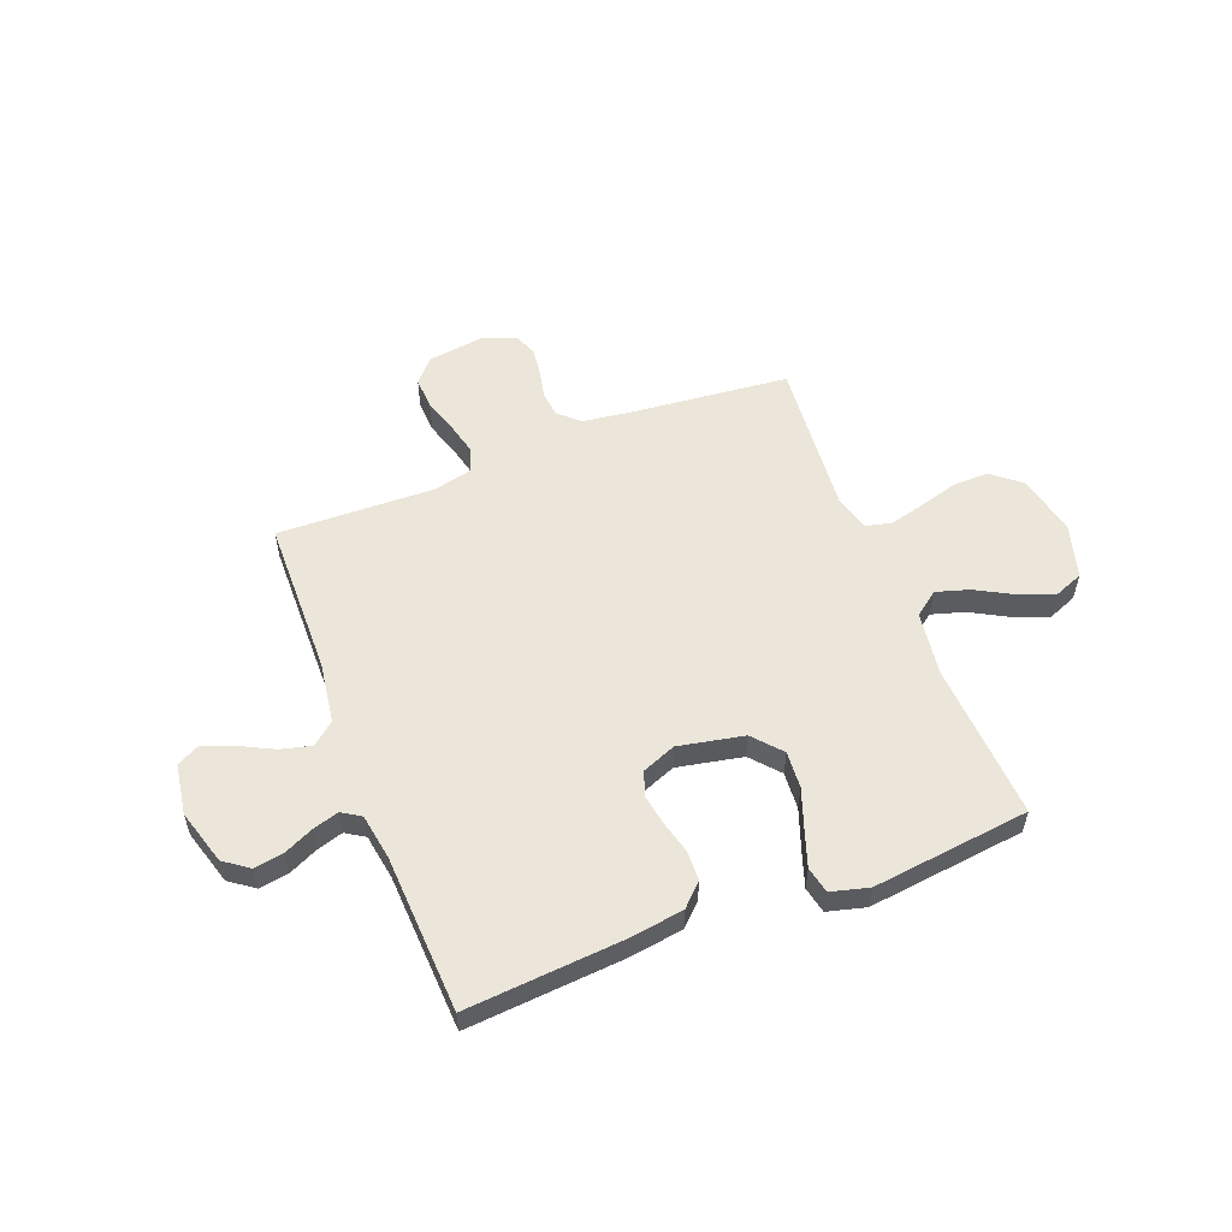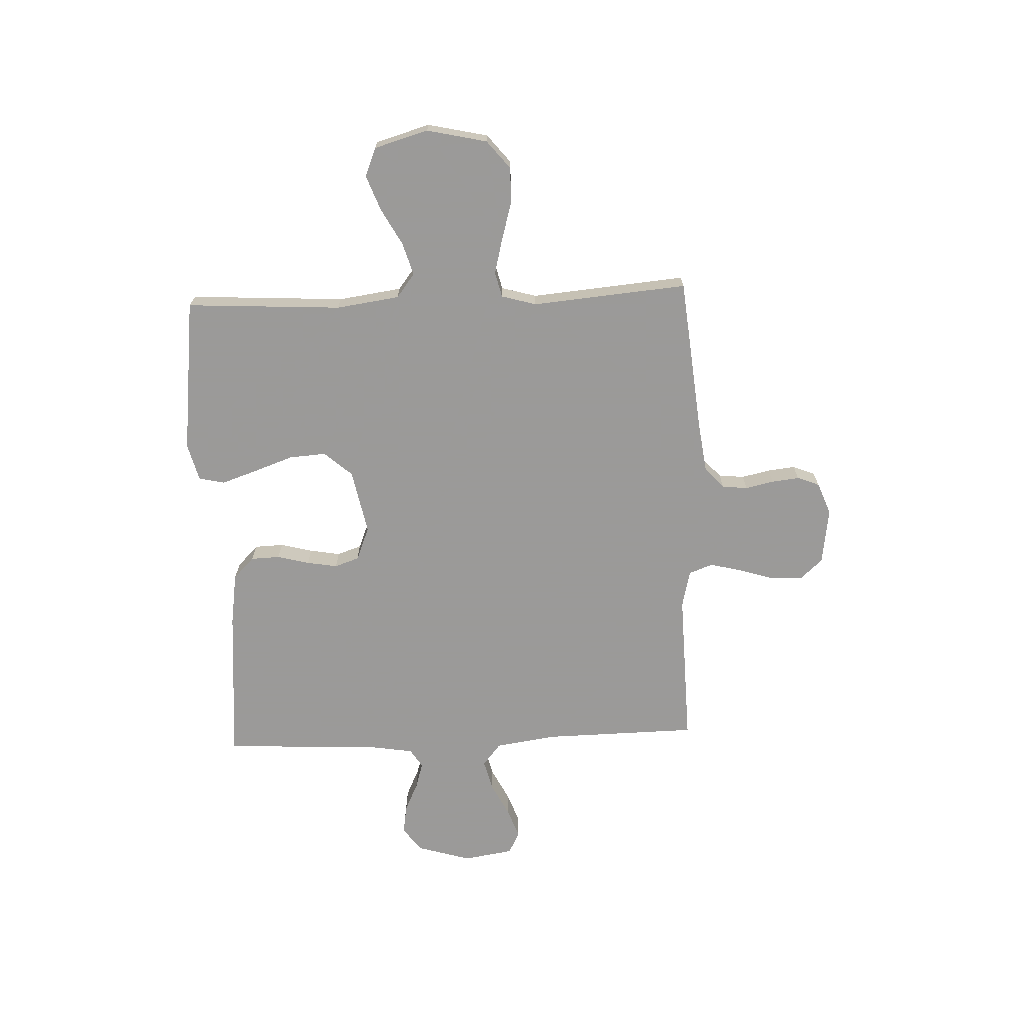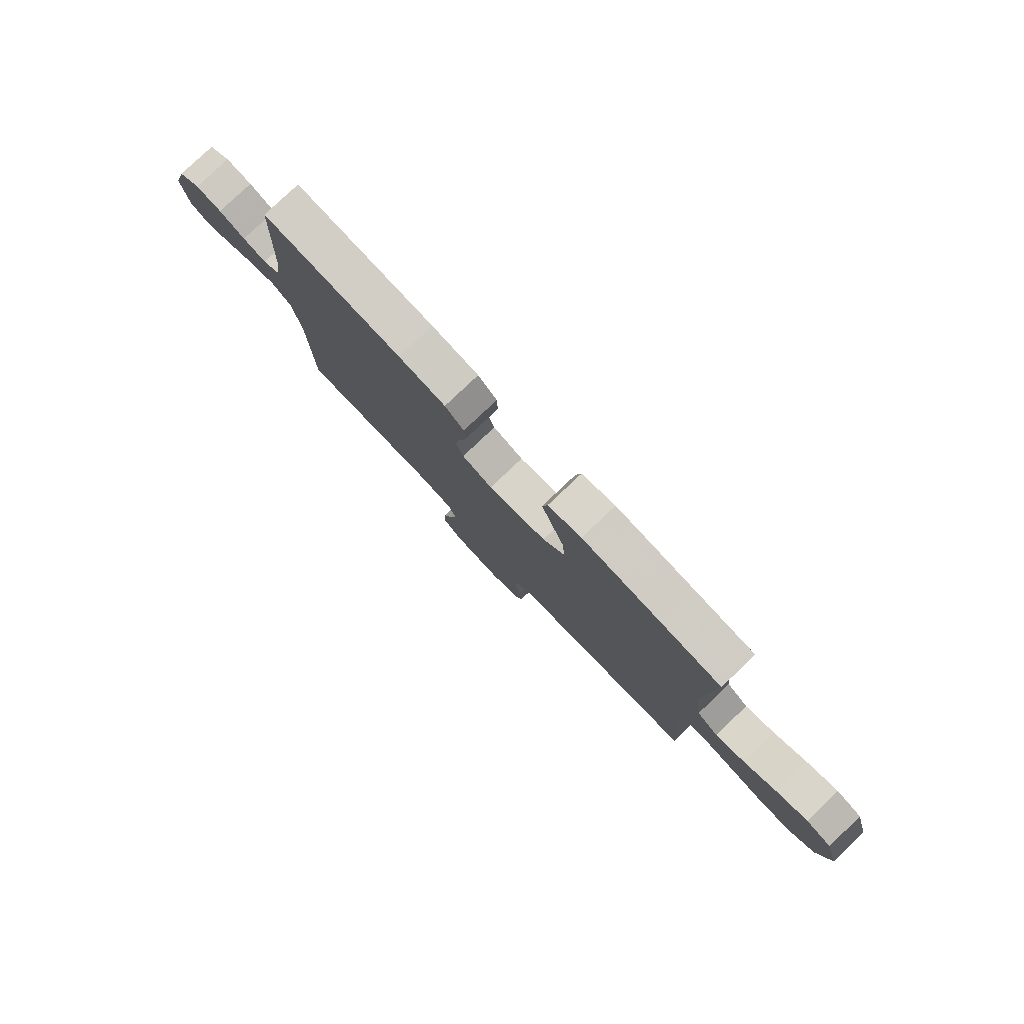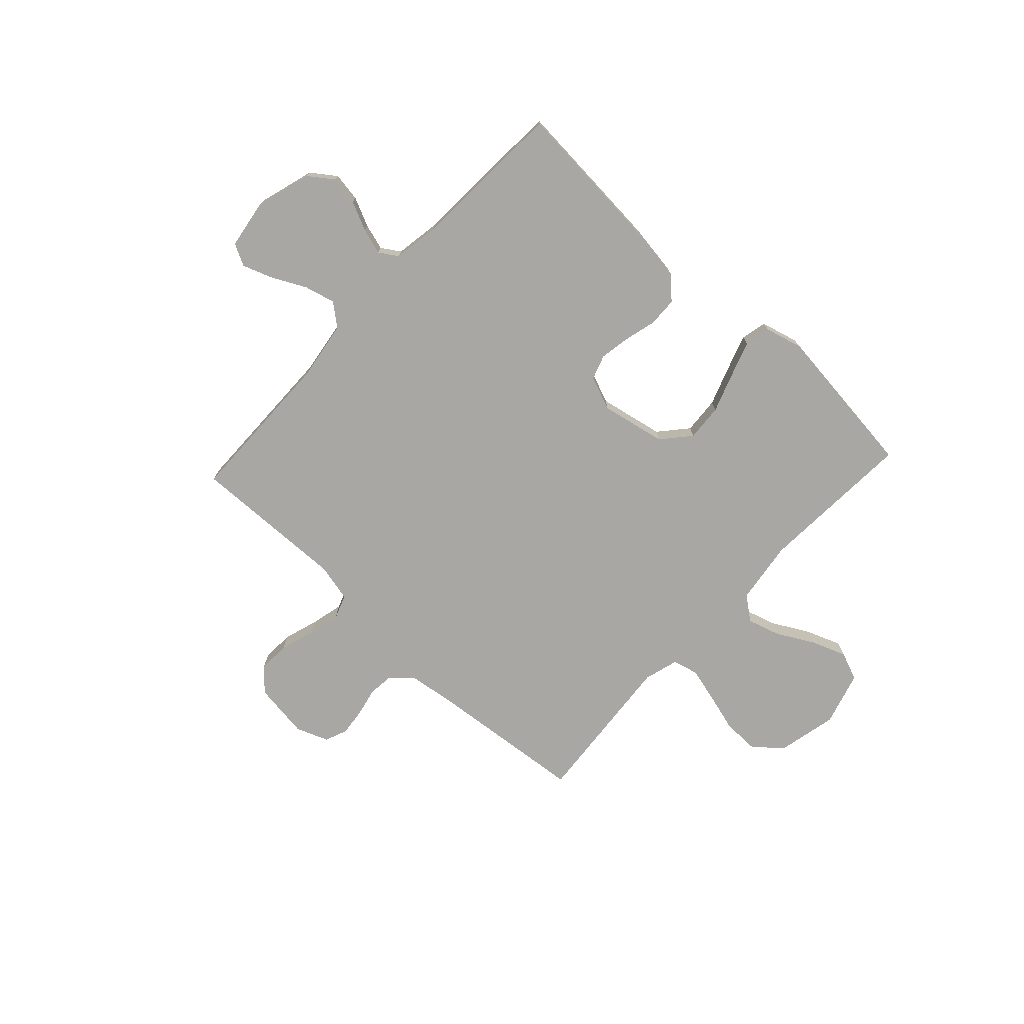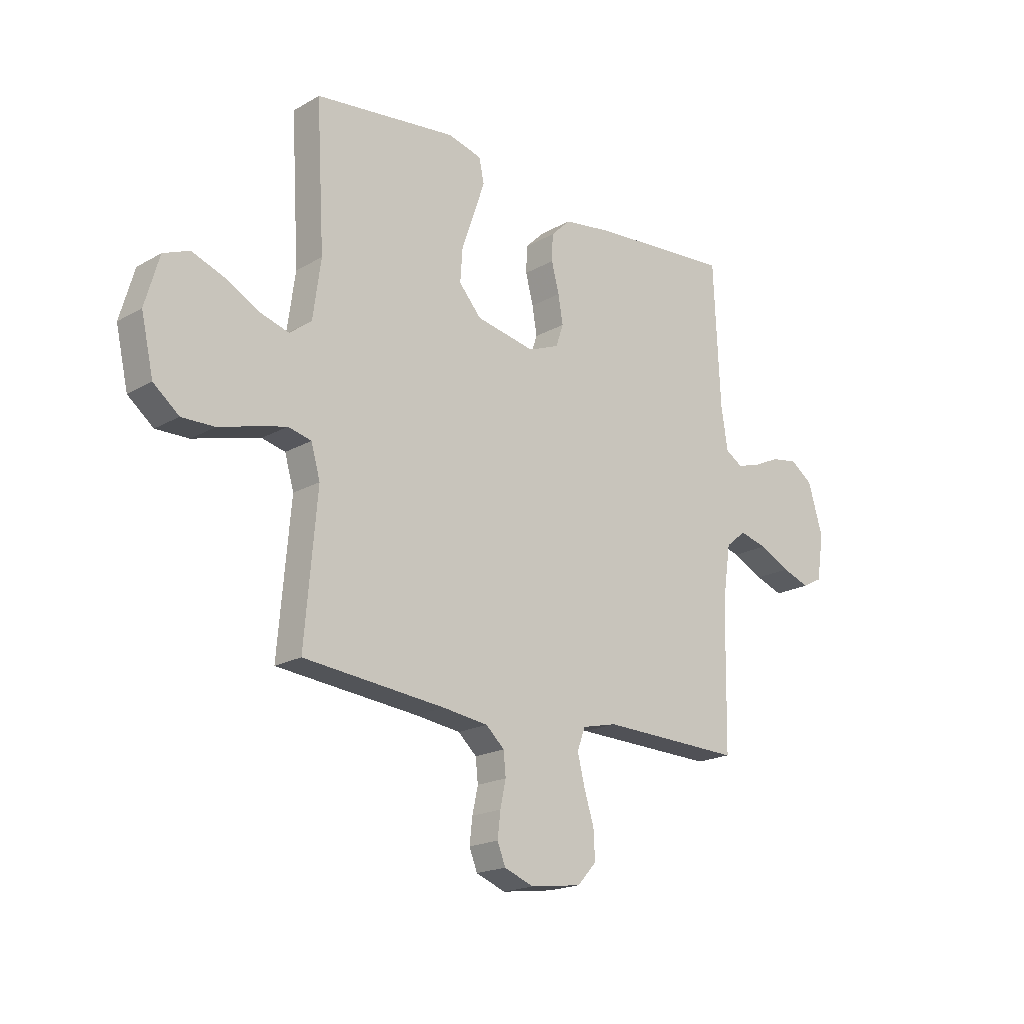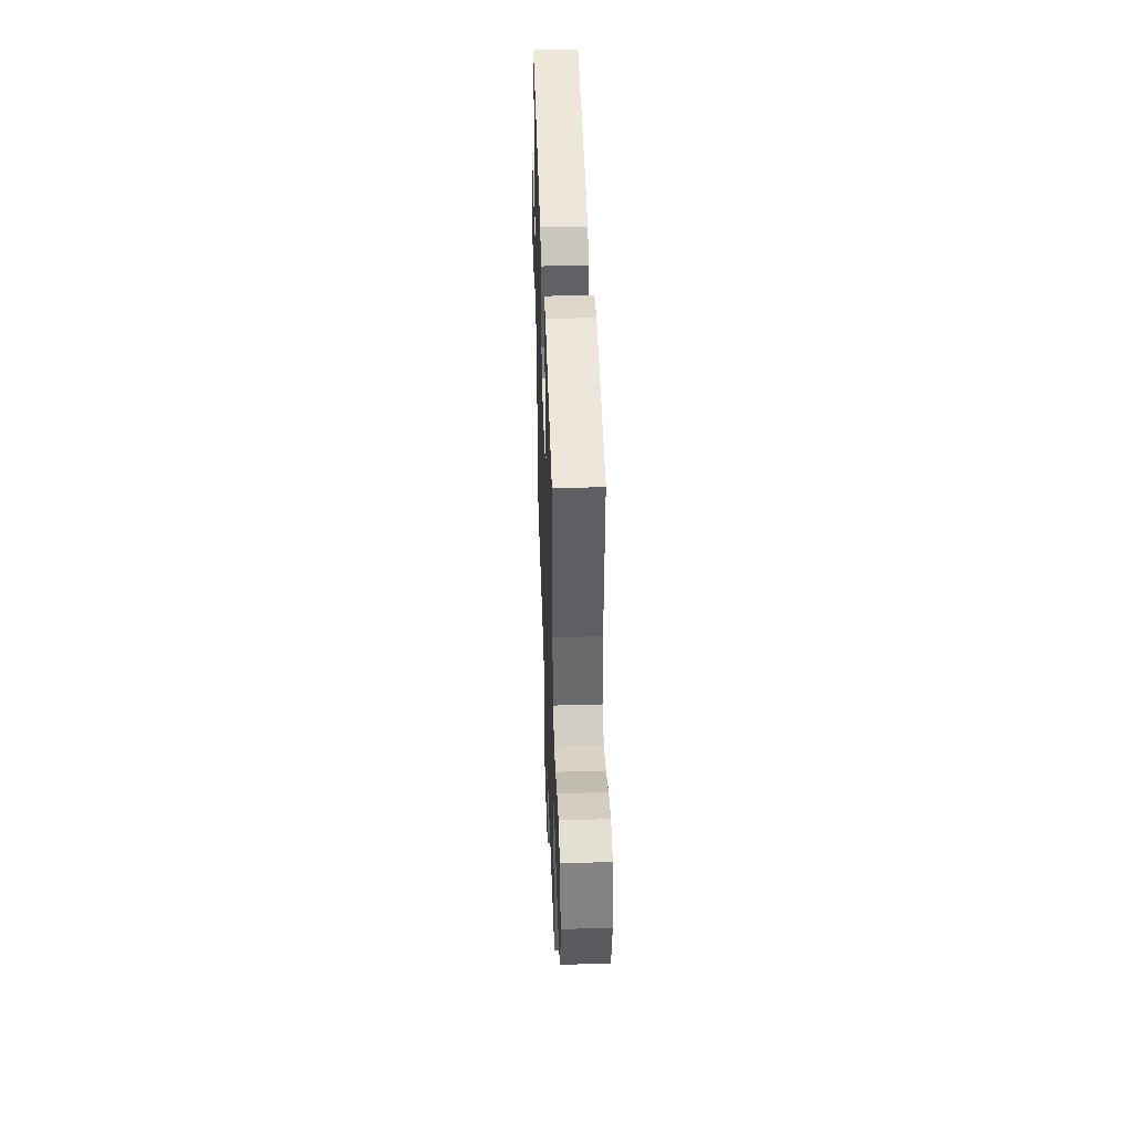
<metadata>
{"format":"obj","ext":"obj","renderer":"f3d","projection":"perspective","resolution":1024,"background":"white","views":[{"elev":55.6,"azim":-21.2,"up":"+Y"},{"elev":-69.5,"azim":92.3,"up":"+Y"},{"elev":79.8,"azim":46.5,"up":"+Z"},{"elev":-74.5,"azim":-42.9,"up":"+Y"},{"elev":-19.1,"azim":137.1,"up":"+Z"},{"elev":45.2,"azim":88.1,"up":"+Z"}]}
</metadata>
<code>
v -0.5 0.07 0.5
v -0.2 0.07 0.477
v -0.098 0.07 0.462
v -0.057 0.07 0.422
v -0.055 0.07 0.366
v -0.071 0.07 0.304
v -0.081 0.07 0.245
v -0.065 0.07 0.198
v 0 0.07 0.172
v 0.125 0.07 0.197
v 0.172 0.07 0.251
v 0.167 0.07 0.322
v 0.14 0.07 0.398
v 0.117 0.07 0.466
v 0.128 0.07 0.516
v 0.2 0.07 0.535
v 0.5 0.07 0.5
v 0.483 0.07 0.2
v 0.5 0.07 0.078
v 0.546 0.07 0.043
v 0.609 0.07 0.062
v 0.68 0.07 0.101
v 0.747 0.07 0.126
v 0.802 0.07 0.104
v 0.832 0.07 0
v 0.806 0.07 -0.116
v 0.752 0.07 -0.16
v 0.683 0.07 -0.159
v 0.609 0.07 -0.138
v 0.542 0.07 -0.121
v 0.493 0.07 -0.133
v 0.474 0.07 -0.2
v 0.5 0.07 -0.5
v 0.2 0.07 -0.53
v 0.105 0.07 -0.543
v 0.066 0.07 -0.579
v 0.061 0.07 -0.628
v 0.073 0.07 -0.683
v 0.079 0.07 -0.736
v 0.062 0.07 -0.779
v 0 0.07 -0.803
v -0.109 0.07 -0.788
v -0.149 0.07 -0.744
v -0.146 0.07 -0.683
v -0.125 0.07 -0.616
v -0.11 0.07 -0.554
v -0.127 0.07 -0.508
v -0.2 0.07 -0.491
v -0.5 0.07 -0.5
v -0.505 0.07 -0.2
v -0.522 0.07 -0.084
v -0.565 0.07 -0.049
v -0.624 0.07 -0.064
v -0.689 0.07 -0.097
v -0.747 0.07 -0.118
v -0.789 0.07 -0.096
v -0.804 0.07 0
v -0.773 0.07 0.105
v -0.726 0.07 0.139
v -0.67 0.07 0.13
v -0.614 0.07 0.104
v -0.564 0.07 0.089
v -0.528 0.07 0.112
v -0.514 0.07 0.2
v -0.5 0 0.5
v -0.2 0 0.477
v -0.098 0 0.462
v -0.057 0 0.422
v -0.055 0 0.366
v -0.071 0 0.304
v -0.081 0 0.245
v -0.065 0 0.198
v 0 0 0.172
v 0.125 0 0.197
v 0.172 0 0.251
v 0.167 0 0.322
v 0.14 0 0.398
v 0.117 0 0.466
v 0.128 0 0.516
v 0.2 0 0.535
v 0.5 0 0.5
v 0.483 0 0.2
v 0.5 0 0.078
v 0.546 0 0.043
v 0.609 0 0.062
v 0.68 0 0.101
v 0.747 0 0.126
v 0.802 0 0.104
v 0.832 0 0
v 0.806 0 -0.116
v 0.752 0 -0.16
v 0.683 0 -0.159
v 0.609 0 -0.138
v 0.542 0 -0.121
v 0.493 0 -0.133
v 0.474 0 -0.2
v 0.5 0 -0.5
v 0.2 0 -0.53
v 0.105 0 -0.543
v 0.066 0 -0.579
v 0.061 0 -0.628
v 0.073 0 -0.683
v 0.079 0 -0.736
v 0.062 0 -0.779
v 0 0 -0.803
v -0.109 0 -0.788
v -0.149 0 -0.744
v -0.146 0 -0.683
v -0.125 0 -0.616
v -0.11 0 -0.554
v -0.127 0 -0.508
v -0.2 0 -0.491
v -0.5 0 -0.5
v -0.505 0 -0.2
v -0.522 0 -0.084
v -0.565 0 -0.049
v -0.624 0 -0.064
v -0.689 0 -0.097
v -0.747 0 -0.118
v -0.789 0 -0.096
v -0.804 0 0
v -0.773 0 0.105
v -0.726 0 0.139
v -0.67 0 0.13
v -0.614 0 0.104
v -0.564 0 0.089
v -0.528 0 0.112
v -0.514 0 0.2
f 59 60 61
f 58 59 61
f 57 58 61
f 56 57 61
f 55 56 61
f 54 55 61
f 53 54 61
f 52 53 61 62
f 51 52 62 63
f 48 49 50
f 51 63 64
f 50 51 64
f 48 50 64
f 47 48 64
f 43 44 45
f 42 43 45
f 41 42 45
f 40 41 45
f 39 40 45
f 38 39 45
f 37 38 45
f 36 37 45 46
f 35 36 46 47
f 32 33 34
f 35 47 64
f 34 35 64
f 32 34 64
f 31 32 64
f 27 28 29
f 26 27 29
f 25 26 29
f 24 25 29
f 23 24 29
f 22 23 29
f 21 22 29
f 20 21 29 30
f 30 31 64
f 20 30 64
f 19 20 64
f 16 17 18
f 15 16 18
f 14 15 18
f 13 14 18
f 12 13 18
f 11 12 18 19
f 4 5 6
f 3 4 6
f 2 3 6
f 1 2 6
f 64 1 6
f 64 6 7
f 10 11 19
f 9 10 19
f 9 19 64
f 8 9 64
f 7 8 64
f 125 124 123
f 125 123 122
f 125 122 121
f 125 121 120
f 125 120 119
f 125 119 118
f 125 118 117
f 126 125 117 116
f 127 126 116 115
f 114 113 112
f 128 127 115
f 128 115 114
f 128 114 112
f 128 112 111
f 109 108 107
f 109 107 106
f 109 106 105
f 109 105 104
f 109 104 103
f 109 103 102
f 109 102 101
f 110 109 101 100
f 111 110 100 99
f 98 97 96
f 128 111 99
f 128 99 98
f 128 98 96
f 128 96 95
f 93 92 91
f 93 91 90
f 93 90 89
f 93 89 88
f 93 88 87
f 93 87 86
f 93 86 85
f 94 93 85 84
f 128 95 94
f 128 94 84
f 128 84 83
f 82 81 80
f 82 80 79
f 82 79 78
f 82 78 77
f 82 77 76
f 83 82 76 75
f 70 69 68
f 70 68 67
f 70 67 66
f 70 66 65
f 70 65 128
f 71 70 128
f 83 75 74
f 83 74 73
f 128 83 73
f 128 73 72
f 128 72 71
f 1 65 66 2
f 2 66 67 3
f 3 67 68 4
f 4 68 69 5
f 5 69 70 6
f 6 70 71 7
f 7 71 72 8
f 8 72 73 9
f 9 73 74 10
f 10 74 75 11
f 11 75 76 12
f 12 76 77 13
f 13 77 78 14
f 14 78 79 15
f 15 79 80 16
f 16 80 81 17
f 17 81 82 18
f 18 82 83 19
f 19 83 84 20
f 20 84 85 21
f 21 85 86 22
f 22 86 87 23
f 23 87 88 24
f 24 88 89 25
f 25 89 90 26
f 26 90 91 27
f 27 91 92 28
f 28 92 93 29
f 29 93 94 30
f 30 94 95 31
f 31 95 96 32
f 32 96 97 33
f 33 97 98 34
f 34 98 99 35
f 35 99 100 36
f 36 100 101 37
f 37 101 102 38
f 38 102 103 39
f 39 103 104 40
f 40 104 105 41
f 41 105 106 42
f 42 106 107 43
f 43 107 108 44
f 44 108 109 45
f 45 109 110 46
f 46 110 111 47
f 47 111 112 48
f 48 112 113 49
f 49 113 114 50
f 50 114 115 51
f 51 115 116 52
f 52 116 117 53
f 53 117 118 54
f 54 118 119 55
f 55 119 120 56
f 56 120 121 57
f 57 121 122 58
f 58 122 123 59
f 59 123 124 60
f 60 124 125 61
f 61 125 126 62
f 62 126 127 63
f 63 127 128 64
f 64 128 65 1

</code>
